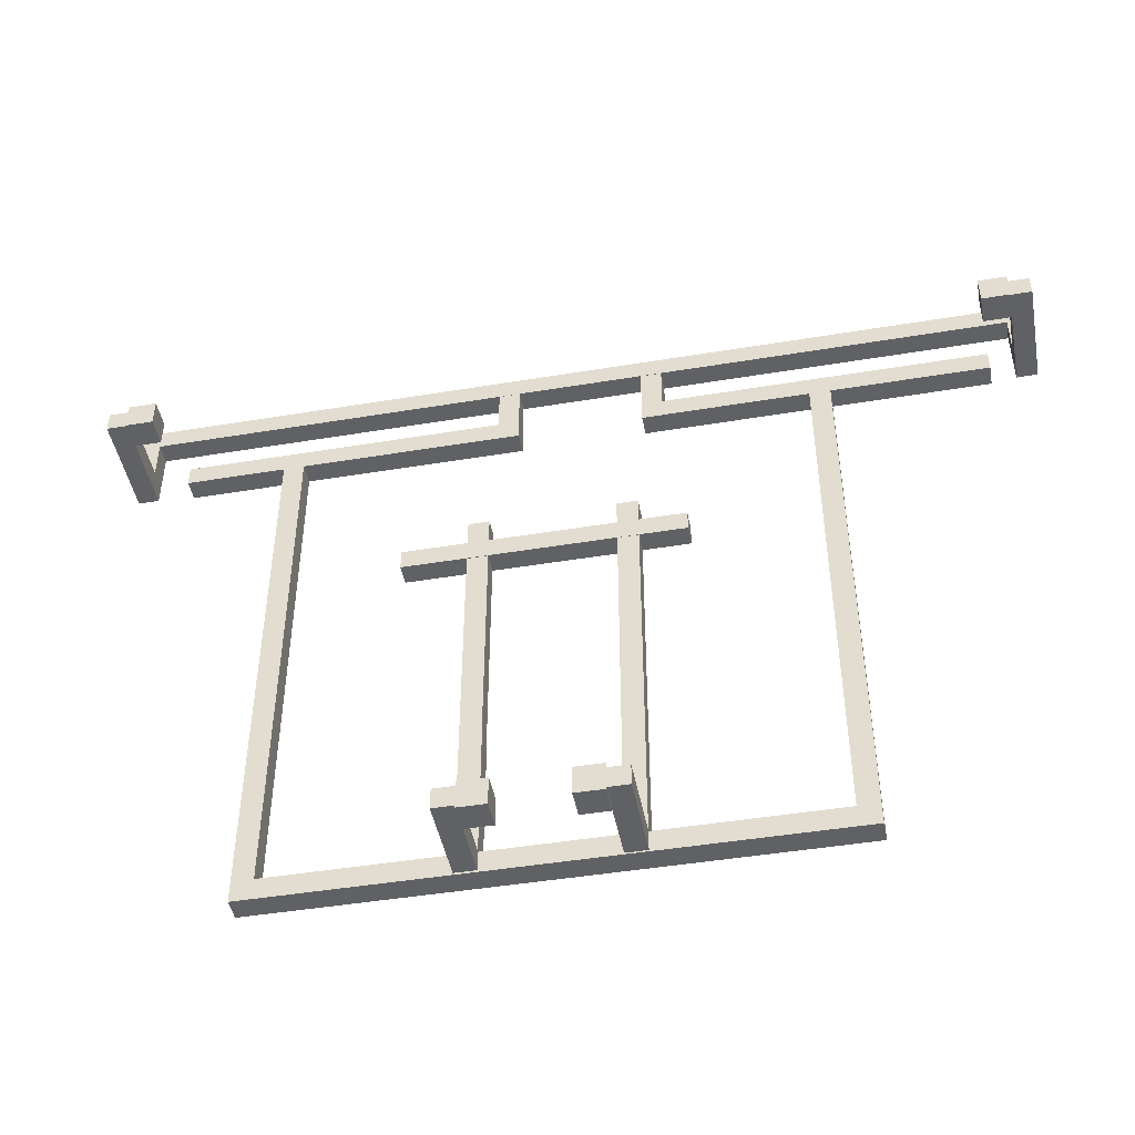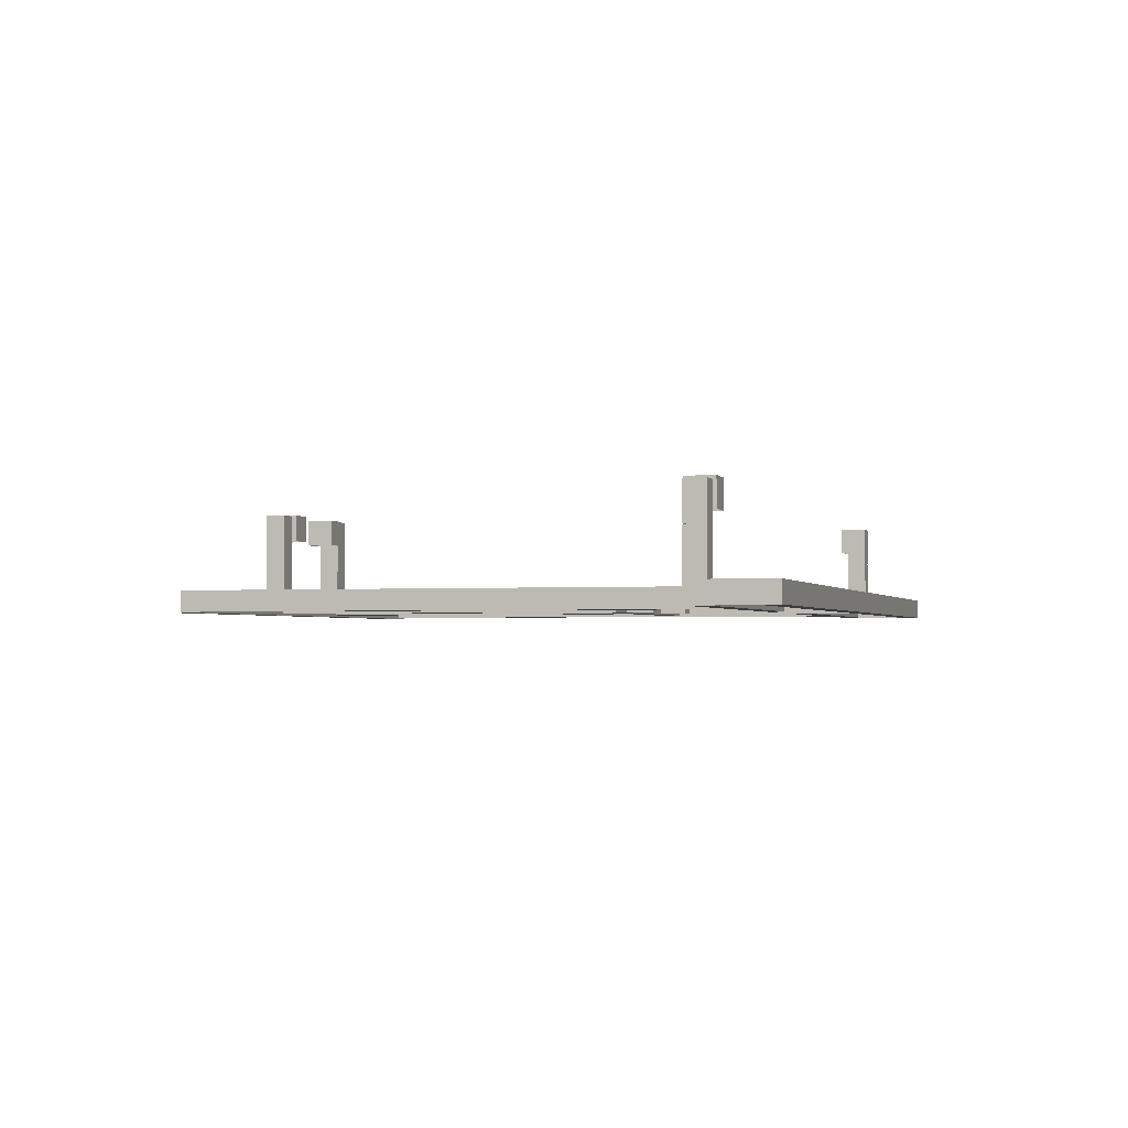
<metadata>
{"format":"obj","ext":"obj","renderer":"f3d","projection":"perspective","resolution":1024,"background":"white","views":[{"elev":-45.8,"azim":-169.2,"up":"+Z"},{"elev":-2.2,"azim":-73.5,"up":"+Y"}]}
</metadata>
<code>
g Dungeon_SM_Veins_1_Mesh
v 4.41 7.453 -2.794
v 9.16 7.453 -1.294
v 9.138 7.453 -2.781
v 9.16 7.453 -1.294
v 4.41 7.453 -2.794
v 5.91 7.453 -1.294
v 4.41 8.953 -2.794
v 9.138 8.953 -1.281
v 5.91 8.953 -1.294
v 9.138 8.953 -2.781
v -16.59 7.453 -2.807
v -16.59 8.953 -2.807
v -16.59 8.953 -20.72
v -16.59 7.453 -20.72
v 4.41 7.453 -2.794
v 5.91 7.453 1.852
v 5.91 7.453 -1.294
v 5.91 7.453 1.852
v 4.41 7.453 -2.794
v 4.41 7.453 1.852
v 4.41 8.953 -2.794
v 5.91 8.953 1.852
v 4.41 8.953 1.852
v 5.91 8.953 -1.294
v 29.14 7.453 -1.281
v 29.14 8.953 -1.281
v 29.14 8.953 -2.781
v 29.14 7.453 -2.781
v 9.16 7.453 -1.294
v 9.138 8.953 -1.281
v 29.14 8.953 -1.281
v 29.14 7.453 -1.281
v -9.318 7.453 -2.807
v -4.59 7.453 -2.819
v -4.59 8.953 -2.819
v -9.318 8.953 -2.807
v 5.91 7.453 -1.294
v 5.91 8.953 -1.294
v 9.138 8.953 -1.281
v 9.16 7.453 -1.294
v 6.365 15.15 -40.35
v 4.365 15.15 -40.35
v 4.365 15.15 -42.35
v 6.365 15.15 -42.35
v -2.621 13.15 -42.35
v -2.621 15.15 -42.35
v -2.621 15.15 -40.35
v -2.621 13.15 -40.35
v -7.477 7.453 -13.34
v -7.477 8.953 -13.34
v 12.52 8.953 -13.34
v 12.52 7.453 -13.34
v -31.09 12.22 -1.045
v -32.59 12.22 -1.045
v -32.59 14.91 -1.045
v -31.09 14.91 -1.045
v 6.355 7.53 -11.41
v 6.355 8.91 -11.41
v 7.855 8.91 -11.41
v 7.855 7.53 -11.41
v -4.59 7.453 1.827
v -4.59 8.953 1.827
v -4.59 8.953 -2.819
v -4.59 7.453 -2.819
v -6.09 7.453 -1.319
v -6.09 8.953 -1.319
v -6.09 8.953 1.827
v -6.09 7.453 1.827
v -6.09 7.453 -1.319
v -9.34 7.453 -1.319
v -9.318 8.953 -1.307
v -6.09 8.953 -1.319
v -6.09 8.953 1.827
v -6.09 8.953 -1.319
v -4.59 8.953 -2.819
v -4.59 8.953 1.827
v 31.88 7.465 1.843
v 33.4 7.468 1.843
v 33.4 7.468 -2.545
v 31.9 7.468 -2.545
v -6.09 7.453 1.827
v -4.59 7.453 1.827
v -4.59 7.453 -2.819
v -6.09 7.453 -1.319
v -9.318 8.953 -1.307
v -9.318 8.953 -2.807
v -4.59 8.953 -2.819
v -6.09 8.953 -1.319
v -31.09 12.22 -2.545
v -31.09 14.91 -2.545
v -32.59 14.91 -2.545
v -32.59 12.22 -2.545
v -9.34 7.453 -1.319
v -6.09 7.453 -1.319
v -4.59 7.453 -2.819
v -9.318 7.453 -2.807
v -9.318 7.453 -2.807
v -9.318 8.953 -2.807
v -29.32 8.953 -2.807
v -29.32 7.453 -2.807
v -18.09 7.453 -20.72
v -18.09 8.953 -20.72
v -18.09 8.953 -2.807
v -18.09 7.453 -2.807
v -29.32 7.453 -2.807
v -29.32 7.453 -1.307
v -9.318 7.453 -1.307
v -9.318 7.453 -2.807
v 5.91 7.453 -1.294
v 5.91 7.453 1.852
v 5.91 8.953 1.852
v 5.91 8.953 -1.294
v 4.41 7.453 1.852
v 4.41 7.453 -2.794
v 4.41 8.953 -2.794
v 4.41 8.953 1.852
v 33.4 7.465 3.343
v 33.4 8.965 3.343
v 33.4 8.965 1.843
v 33.4 7.465 1.843
v -29.32 7.453 -1.307
v -29.32 8.953 -1.307
v -9.318 8.953 -1.307
v -9.318 7.453 -1.307
v -18.09 8.953 -2.807
v -18.09 8.953 -20.72
v -16.59 8.953 -20.72
v -16.59 8.953 -2.807
v -4.105 7.495 -11.42
v -2.605 7.495 -11.42
v -2.607 7.496 -31.41
v -4.104 7.496 -31.41
v -31.09 14.91 -2.545
v -31.09 12.22 -2.545
v -31.09 12.22 -1.045
v -31.09 14.91 -1.045
v -18.09 7.453 -2.807
v -18.09 8.953 -2.807
v -16.59 8.953 -2.807
v -16.59 7.453 -2.807
v 9.138 7.453 -2.781
v 9.138 8.953 -2.781
v 4.41 8.953 -2.794
v 4.41 7.453 -2.794
v -32.59 7.468 -2.545
v -32.59 12.2 -2.532
v -32.59 12.22 -1.045
v -32.59 12.22 -1.045
v -32.59 8.968 -1.045
v -32.59 7.468 -2.545
v -31.09 7.468 -2.545
v -31.09 8.968 -1.045
v -31.09 12.2 -1.032
v -31.09 12.2 -2.532
v 11.4 7.465 3.343
v 33.4 7.465 3.343
v 33.4 7.465 1.843
v 11.4 7.465 1.843
v -29.32 7.453 -2.807
v -29.32 8.953 -2.807
v -29.32 8.953 -1.307
v -29.32 7.453 -1.307
v -32.59 7.468 -2.545
v -32.59 8.968 -1.045
v -32.6 8.965 1.843
v -32.6 8.965 1.843
v -32.6 7.465 1.843
v -32.59 7.468 -2.545
v -31.09 7.468 -2.545
v -31.09 7.468 1.843
v -31.09 8.968 1.843
v -31.09 8.968 -1.045
v 9.138 8.953 -2.781
v 29.14 8.953 -2.781
v 29.14 8.953 -1.281
v 9.138 8.953 -1.281
v 31.88 15.15 -0.7863
v 29.88 15.15 -0.7863
v 29.88 15.15 -2.786
v 31.88 15.15 -2.786
v -4.104 7.497 -31.41
v -2.604 7.497 -31.41
v -2.604 7.497 -42.16
v -4.104 7.497 -42.16
v -32.59 14.91 -2.545
v -31.09 14.91 -2.545
v -31.09 14.91 -1.045
v -32.59 14.91 -1.045
v -29.09 13.15 -0.7969
v -29.09 15.15 -0.7969
v -29.09 15.15 -2.797
v -29.09 13.15 -2.797
v -4.104 15.08 -40.66
v -4.104 15.08 -42.16
v -2.604 15.08 -42.16
v -2.604 15.08 -40.66
v -7.477 7.453 -14.84
v -7.477 7.453 -13.34
v 12.52 7.453 -13.34
v 12.52 7.453 -14.84
v -7.477 8.953 -14.84
v 12.52 8.953 -14.84
v 12.52 8.953 -13.34
v -7.477 8.953 -13.34
v 29.14 7.453 -2.781
v 29.14 8.953 -2.781
v 9.138 8.953 -2.781
v 9.138 7.453 -2.781
v -4.104 15.08 -42.16
v -4.104 7.497 -42.16
v -2.604 7.497 -42.16
v -2.604 15.08 -42.16
v -10.6 7.465 1.843
v -10.6 8.965 1.843
v -32.6 8.965 1.843
v -32.6 7.465 1.843
v -29.09 15.15 -0.7969
v -31.09 15.15 -0.7969
v -31.09 15.15 -2.797
v -29.09 15.15 -2.797
v 11.4 7.465 3.343
v 11.4 8.965 3.343
v 33.4 8.965 3.343
v 33.4 7.465 3.343
v 20.37 8.953 -2.781
v 20.37 8.953 -20.72
v 21.87 8.953 -20.72
v 21.87 8.953 -2.781
v -4.104 7.497 -42.16
v -4.104 8.931 -31.41
v -4.104 7.497 -31.41
v -4.104 8.954 -40.66
v -2.604 7.497 -42.16
v -2.604 8.93 -31.42
v -2.604 8.954 -40.66
v -2.604 7.497 -31.41
v 6.358 8.962 -40.62
v 6.358 15.09 -40.62
v 7.858 15.09 -40.62
v 7.858 8.962 -40.62
v -4.105 8.93 -11.42
v -4.104 8.931 -31.41
v -2.604 8.93 -31.42
v -2.605 8.93 -11.42
v -18.09 7.453 -20.72
v -16.59 7.453 -20.72
v -16.6 7.453 -40.72
v -18.1 7.453 -40.72
v 6.358 8.962 -40.62
v 7.858 8.962 -40.62
v 7.858 8.937 -31.39
v 6.358 8.938 -31.37
v -32.59 8.968 -1.045
v -32.59 12.22 -1.045
v -31.09 12.2 -1.032
v -31.09 8.968 -1.045
v 9.138 7.453 -2.781
v 9.16 7.453 -1.294
v 29.14 7.453 -1.281
v 29.14 7.453 -2.781
v 20.37 7.453 -20.72
v 21.87 7.453 -20.72
v 21.9 7.453 -40.72
v 20.4 7.453 -40.72
v -4.104 7.497 -42.16
v -4.104 15.08 -40.66
v -4.104 8.954 -40.66
v -4.104 15.08 -42.16
v -2.604 8.954 -40.66
v -2.604 15.08 -42.16
v -2.604 7.497 -42.16
v -2.604 15.08 -40.66
v -18.09 8.953 -20.72
v -18.1 8.953 -40.72
v -16.6 8.953 -40.72
v -16.59 8.953 -20.72
v -4.104 7.496 -31.41
v -4.104 8.931 -31.41
v -4.105 8.93 -11.42
v -4.105 7.495 -11.42
v 31.9 8.968 -1.045
v 33.4 8.968 -1.045
v 33.4 8.968 1.843
v 31.88 8.965 1.843
v 31.88 13.15 -0.7863
v 31.88 15.15 -0.7863
v 31.88 15.15 -2.786
v 31.88 13.15 -2.786
v -18.1 7.453 -40.72
v -18.1 8.953 -40.72
v -18.09 8.953 -20.72
v -18.09 7.453 -20.72
v 1.9 8.953 -40.72
v 1.9 8.953 -42.26
v 21.9 8.953 -42.26
v 21.9 8.953 -40.72
v 20.37 7.453 -20.72
v 20.37 8.953 -20.72
v 20.37 8.953 -2.781
v 20.37 7.453 -2.781
v 20.37 7.453 -2.781
v 21.87 7.453 -2.781
v 21.87 7.453 -20.72
v 20.37 7.453 -20.72
v 6.365 13.15 -42.35
v 6.365 15.15 -42.35
v 4.365 15.15 -42.35
v 4.365 13.15 -42.35
v -18.1 7.354 -42.26
v -18.1 8.953 -42.26
v -18.1 8.953 -40.72
v -18.1 7.354 -40.72
v 21.87 7.453 -20.72
v 21.87 8.953 -20.72
v 21.9 8.953 -40.72
v 21.9 7.453 -40.72
v 20.37 8.953 -20.72
v 20.4 8.953 -40.72
v 21.9 8.953 -40.72
v 21.87 8.953 -20.72
v -18.09 7.453 -2.807
v -16.59 7.453 -2.807
v -16.59 7.453 -20.72
v -18.09 7.453 -20.72
v 20.4 7.453 -40.72
v 20.4 8.953 -40.72
v 20.37 8.953 -20.72
v 20.37 7.453 -20.72
v 1.9 7.354 -40.72
v 1.9 8.953 -40.72
v 21.9 8.953 -40.72
v 21.9 7.354 -40.72
v -32.59 12.2 -2.532
v -32.59 7.468 -2.545
v -31.09 7.468 -2.545
v -31.09 12.2 -2.532
v 21.87 7.453 -2.781
v 21.87 8.953 -2.781
v 21.87 8.953 -20.72
v 21.87 7.453 -20.72
v -16.6 7.453 -40.72
v -16.6 8.953 -40.72
v -18.1 8.953 -40.72
v -18.1 7.453 -40.72
v 29.88 13.15 -2.786
v 29.88 15.15 -2.786
v 29.88 15.15 -0.7863
v 29.88 13.15 -0.7863
v 31.88 13.15 -2.786
v 31.88 15.15 -2.786
v 29.88 15.15 -2.786
v 29.88 13.15 -2.786
v 7.858 15.09 -42.12
v 7.858 8.962 -40.62
v 7.858 15.09 -40.62
v 7.858 7.504 -42.12
v 6.358 15.09 -40.62
v 6.358 7.504 -42.12
v 6.358 15.09 -42.12
v 6.358 8.962 -40.62
v 6.39 7.504 -31.37
v 6.381 8.92 -31.37
v 6.355 8.91 -11.41
v 6.355 7.53 -11.41
v -2.605 7.495 -11.42
v -2.605 8.93 -11.42
v -2.604 8.93 -31.42
v -2.607 7.496 -31.41
v 7.855 7.53 -11.41
v 7.855 8.91 -11.41
v 7.861 8.93 -31.37
v 7.858 7.504 -31.37
v 31.9 12.22 -2.545
v 31.9 14.91 -2.545
v 31.9 14.91 -1.045
v 31.9 12.22 -1.045
v 7.858 8.937 -31.39
v 7.858 7.504 -42.12
v 7.858 7.504 -31.37
v 7.858 8.962 -40.62
v -4.104 8.954 -40.66
v -2.604 8.954 -40.66
v -2.604 8.93 -31.42
v -4.104 8.931 -31.41
v -29.32 8.953 -2.807
v -9.318 8.953 -2.807
v -9.318 8.953 -1.307
v -29.32 8.953 -1.307
v 6.355 8.91 -11.41
v 6.381 8.92 -31.37
v 7.861 8.93 -31.37
v 7.855 8.91 -11.41
v 6.358 8.938 -31.37
v 6.358 7.504 -42.12
v 6.358 8.962 -40.62
v 6.358 7.504 -31.37
v 6.358 15.09 -42.12
v 6.358 7.504 -42.12
v 7.858 7.504 -42.12
v 7.858 15.09 -42.12
v -32.6 7.465 1.843
v -32.6 8.965 1.843
v -32.6 8.965 3.343
v -32.6 7.465 3.343
v 6.358 15.09 -40.62
v 6.358 15.09 -42.12
v 7.858 15.09 -42.12
v 7.858 15.09 -40.62
v 29.88 13.15 -0.7863
v 29.88 15.15 -0.7863
v 31.88 15.15 -0.7863
v 31.88 13.15 -0.7863
v 31.9 12.2 -2.532
v 31.9 7.468 -2.545
v 33.4 7.468 -2.545
v 33.4 12.2 -2.532
v 31.9 8.968 -1.045
v 31.9 12.22 -1.045
v 33.4 12.2 -1.032
v 33.4 8.968 -1.045
v 1.9 7.354 -40.72
v 21.9 7.354 -40.72
v 21.9 7.354 -42.26
v 1.9 7.354 -42.26
v 31.9 14.91 -2.545
v 33.4 14.91 -2.545
v 33.4 14.91 -1.045
v 31.9 14.91 -1.045
v 33.4 8.968 1.843
v 33.4 8.968 -1.045
v 33.4 7.468 -2.545
v 33.4 7.468 1.843
v 31.88 8.965 1.843
v 31.88 7.465 1.843
v 31.9 7.468 -2.545
v 31.9 7.468 -2.545
v 31.9 8.968 -1.045
v 31.88 8.965 1.843
v 33.4 12.2 -1.032
v 33.4 12.2 -2.532
v 33.4 7.468 -2.545
v 33.4 8.968 -1.045
v -32.59 12.22 -2.545
v -32.59 14.91 -2.545
v -32.59 14.91 -1.045
v -32.59 12.22 -1.045
v -32.59 8.968 -1.045
v -31.09 8.968 -1.045
v -31.09 8.968 1.843
v -32.6 8.965 1.843
v 31.9 12.22 -1.045
v 31.9 8.968 -1.045
v 31.9 7.468 -2.545
v 31.9 7.468 -2.545
v 31.9 12.2 -2.532
v 31.9 12.22 -1.045
v 33.4 14.91 -2.545
v 33.4 12.22 -2.545
v 33.4 12.22 -1.045
v 33.4 14.91 -1.045
v -16.59 7.453 -20.72
v -16.59 8.953 -20.72
v -16.6 8.953 -40.72
v -16.6 7.453 -40.72
v 33.4 12.22 -2.545
v 33.4 14.91 -2.545
v 31.9 14.91 -2.545
v 31.9 12.22 -2.545
v -4.104 8.954 -40.66
v -4.104 15.08 -40.66
v -2.604 15.08 -40.66
v -2.604 8.954 -40.66
v 6.358 7.504 -31.37
v 7.858 7.504 -31.37
v 7.858 7.504 -42.12
v 6.358 7.504 -42.12
v -4.105 7.495 -11.42
v -4.105 8.93 -11.42
v -2.605 8.93 -11.42
v -2.605 7.495 -11.42
v -31.09 13.15 -2.797
v -31.09 15.15 -2.797
v -31.09 15.15 -0.7969
v -31.09 13.15 -0.7969
v 4.365 13.15 -40.35
v 4.365 15.15 -40.35
v 6.365 15.15 -40.35
v 6.365 13.15 -40.35
v -32.6 7.465 1.843
v -31.09 7.468 1.843
v -31.09 7.468 -2.545
v -32.59 7.468 -2.545
v -0.6213 13.15 -42.35
v -0.6213 15.15 -42.35
v -2.621 15.15 -42.35
v -2.621 13.15 -42.35
v 12.52 7.453 -13.34
v 12.52 8.953 -13.34
v 12.52 8.953 -14.84
v 12.52 7.453 -14.84
v 21.9 7.354 -40.72
v 21.9 8.953 -40.72
v 21.9 8.953 -42.26
v 21.9 7.354 -42.26
v -2.621 13.15 -40.35
v -2.621 15.15 -40.35
v -0.6213 15.15 -40.35
v -0.6213 13.15 -40.35
v 4.365 13.15 -42.35
v 4.365 15.15 -42.35
v 4.365 15.15 -40.35
v 4.365 13.15 -40.35
v 1.9 7.354 -42.26
v 1.9 8.953 -42.26
v -18.1 8.953 -42.26
v -18.1 7.354 -42.26
v -0.6213 15.15 -40.35
v -2.621 15.15 -40.35
v -2.621 15.15 -42.35
v -0.6213 15.15 -42.35
v -0.6213 13.15 -40.35
v -0.6213 15.15 -40.35
v -0.6213 15.15 -42.35
v -0.6213 13.15 -42.35
v -29.09 13.15 -2.797
v -29.09 15.15 -2.797
v -31.09 15.15 -2.797
v -31.09 13.15 -2.797
v 6.365 13.15 -40.35
v 6.365 15.15 -40.35
v 6.365 15.15 -42.35
v 6.365 13.15 -42.35
v 12.52 7.453 -14.84
v 12.52 8.953 -14.84
v -7.477 8.953 -14.84
v -7.477 7.453 -14.84
v -7.477 7.453 -14.84
v -7.477 8.953 -14.84
v -7.477 8.953 -13.34
v -7.477 7.453 -13.34
v 33.4 12.22 -1.045
v 31.9 12.22 -1.045
v 31.9 14.91 -1.045
v 33.4 14.91 -1.045
v 20.37 7.453 -2.781
v 20.37 8.953 -2.781
v 21.87 8.953 -2.781
v 21.87 7.453 -2.781
v 11.4 8.965 3.343
v 11.4 8.965 1.843
v 33.4 8.965 1.843
v 33.4 8.965 3.343
v -31.09 13.15 -0.7969
v -31.09 15.15 -0.7969
v -29.09 15.15 -0.7969
v -29.09 13.15 -0.7969
v 6.355 7.53 -11.41
v 7.855 7.53 -11.41
v 7.858 7.504 -31.37
v 6.39 7.504 -31.37
v 21.9 7.354 -42.26
v 21.9 8.953 -42.26
v 1.9 8.953 -42.26
v 1.9 7.354 -42.26
v -18.1 7.354 -40.72
v 1.9 7.354 -40.72
v 1.9 7.354 -42.26
v -18.1 7.354 -42.26
v -18.1 7.354 -40.72
v -18.1 8.953 -40.72
v 1.9 8.953 -40.72
v 1.9 7.354 -40.72
v -18.1 8.953 -40.72
v -18.1 8.953 -42.26
v 1.9 8.953 -42.26
v 1.9 8.953 -40.72
v -32.6 8.965 3.343
v -32.6 8.965 1.843
v -10.6 8.965 1.843
v -10.6 8.965 3.343
v -10.6 8.965 3.343
v -10.6 8.965 1.843
v 11.4 8.965 1.843
v 11.4 8.965 3.343
v -32.6 7.465 3.343
v -32.6 8.965 3.343
v -10.6 8.965 3.343
v -10.6 7.465 3.343
v -10.6 7.465 3.343
v -10.6 8.965 3.343
v 11.4 8.965 3.343
v 11.4 7.465 3.343
v 33.4 7.465 1.843
v 33.4 8.965 1.843
v 11.4 8.965 1.843
v 11.4 7.465 1.843
v 11.4 7.465 1.843
v 11.4 8.965 1.843
v -10.6 8.965 1.843
v -10.6 7.465 1.843
v -32.6 7.465 3.343
v -10.6 7.465 3.343
v -10.6 7.465 1.843
v -32.6 7.465 1.843
v -10.6 7.465 3.343
v 11.4 7.465 3.343
v 11.4 7.465 1.843
v -10.6 7.465 1.843
g Dungeon_SM_Veins_1_Mesh_0
f 3 2 1
f 6 5 4
f 9 8 7
f 10 7 8
f 13 12 11
f 14 13 11
f 17 16 15
f 20 19 18
f 23 22 21
f 24 21 22
f 27 26 25
f 28 27 25
f 31 30 29
f 32 31 29
f 35 34 33
f 36 35 33
f 39 38 37
f 40 39 37
f 43 42 41
f 44 43 41
f 47 46 45
f 48 47 45
f 51 50 49
f 52 51 49
f 55 54 53
f 56 55 53
f 59 58 57
f 60 59 57
f 63 62 61
f 64 63 61
f 67 66 65
f 68 67 65
f 71 70 69
f 72 71 69
f 75 74 73
f 73 76 75
f 79 78 77
f 80 79 77
f 83 82 81
f 81 84 83
f 87 86 85
f 85 88 87
f 91 90 89
f 92 91 89
f 95 94 93
f 93 96 95
f 99 98 97
f 100 99 97
f 103 102 101
f 104 103 101
f 107 106 105
f 108 107 105
f 111 110 109
f 112 111 109
f 115 114 113
f 116 115 113
f 119 118 117
f 120 119 117
f 123 122 121
f 124 123 121
f 127 126 125
f 128 127 125
f 131 130 129
f 132 131 129
f 135 134 133
f 136 135 133
f 139 138 137
f 140 139 137
f 143 142 141
f 144 143 141
f 147 146 145
f 150 149 148
f 153 152 151
f 151 154 153
f 157 156 155
f 158 157 155
f 161 160 159
f 162 161 159
f 165 164 163
f 168 167 166
f 171 170 169
f 169 172 171
f 175 174 173
f 176 175 173
f 179 178 177
f 180 179 177
f 183 182 181
f 184 183 181
f 187 186 185
f 188 187 185
f 191 190 189
f 192 191 189
f 195 194 193
f 196 195 193
f 199 198 197
f 200 199 197
f 203 202 201
f 204 203 201
f 207 206 205
f 208 207 205
f 211 210 209
f 212 211 209
f 215 214 213
f 216 215 213
f 219 218 217
f 220 219 217
f 223 222 221
f 224 223 221
f 227 226 225
f 228 227 225
f 231 230 229
f 232 229 230
f 235 234 233
f 236 233 234
f 239 238 237
f 240 239 237
f 243 242 241
f 244 243 241
f 247 246 245
f 248 247 245
f 251 250 249
f 252 251 249
f 255 254 253
f 256 255 253
f 259 258 257
f 260 259 257
f 263 262 261
f 264 263 261
f 267 266 265
f 268 265 266
f 271 270 269
f 272 269 270
f 275 274 273
f 276 275 273
f 279 278 277
f 280 279 277
f 283 282 281
f 284 283 281
f 287 286 285
f 288 287 285
f 291 290 289
f 292 291 289
f 295 294 293
f 296 295 293
f 299 298 297
f 300 299 297
f 303 302 301
f 304 303 301
f 307 306 305
f 308 307 305
f 311 310 309
f 312 311 309
f 315 314 313
f 316 315 313
f 319 318 317
f 320 319 317
f 323 322 321
f 324 323 321
f 327 326 325
f 328 327 325
f 331 330 329
f 332 331 329
f 335 334 333
f 336 335 333
f 339 338 337
f 340 339 337
f 343 342 341
f 344 343 341
f 347 346 345
f 348 347 345
f 351 350 349
f 352 351 349
f 355 354 353
f 356 353 354
f 359 358 357
f 360 357 358
f 363 362 361
f 364 363 361
f 367 366 365
f 368 367 365
f 371 370 369
f 372 371 369
f 375 374 373
f 376 375 373
f 379 378 377
f 380 377 378
f 383 382 381
f 384 383 381
f 387 386 385
f 388 387 385
f 391 390 389
f 392 391 389
f 395 394 393
f 396 393 394
f 399 398 397
f 400 399 397
f 403 402 401
f 404 403 401
f 407 406 405
f 408 407 405
f 411 410 409
f 412 411 409
f 415 414 413
f 416 415 413
f 419 418 417
f 420 419 417
f 423 422 421
f 424 423 421
f 427 426 425
f 428 427 425
f 431 430 429
f 429 432 431
f 435 434 433
f 438 437 436
f 441 440 439
f 439 442 441
f 445 444 443
f 446 445 443
f 449 448 447
f 450 449 447
f 453 452 451
f 456 455 454
f 459 458 457
f 460 459 457
f 463 462 461
f 464 463 461
f 467 466 465
f 468 467 465
f 471 470 469
f 472 471 469
f 475 474 473
f 476 475 473
f 479 478 477
f 480 479 477
f 483 482 481
f 484 483 481
f 487 486 485
f 488 487 485
f 491 490 489
f 492 491 489
f 495 494 493
f 496 495 493
f 499 498 497
f 500 499 497
f 503 502 501
f 504 503 501
f 507 506 505
f 508 507 505
f 511 510 509
f 512 511 509
f 515 514 513
f 516 515 513
f 519 518 517
f 520 519 517
f 523 522 521
f 524 523 521
f 527 526 525
f 528 527 525
f 531 530 529
f 532 531 529
f 535 534 533
f 536 535 533
f 539 538 537
f 540 539 537
f 543 542 541
f 544 543 541
f 547 546 545
f 548 547 545
f 551 550 549
f 552 551 549
f 555 554 553
f 556 555 553
f 559 558 557
f 560 559 557
f 563 562 561
f 564 563 561
f 567 566 565
f 568 567 565
f 571 570 569
f 572 571 569
f 575 574 573
f 576 575 573
f 579 578 577
f 580 579 577
f 583 582 581
f 584 583 581
f 587 586 585
f 588 587 585
f 591 590 589
f 592 591 589
f 595 594 593
f 596 595 593
f 599 598 597
f 600 599 597
f 603 602 601
f 604 603 601
f 607 606 605
f 608 607 605

</code>
